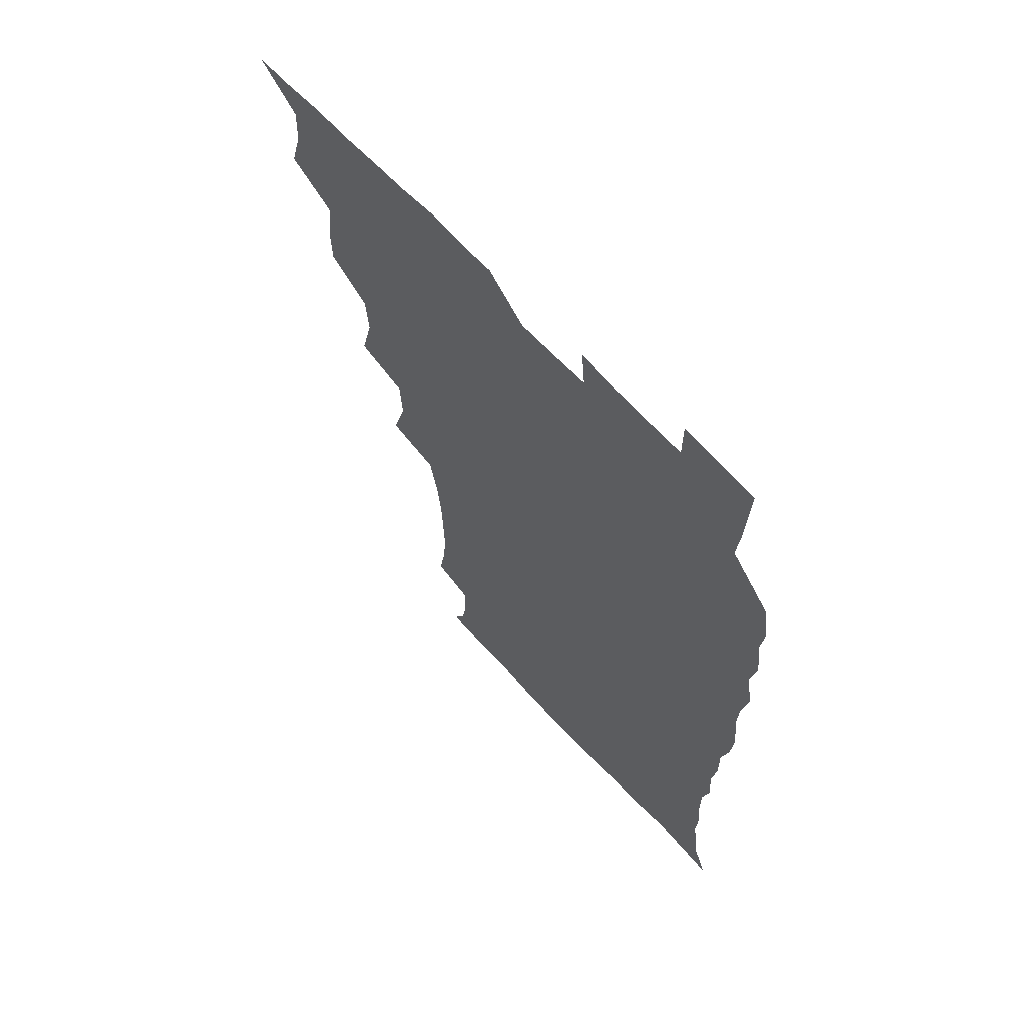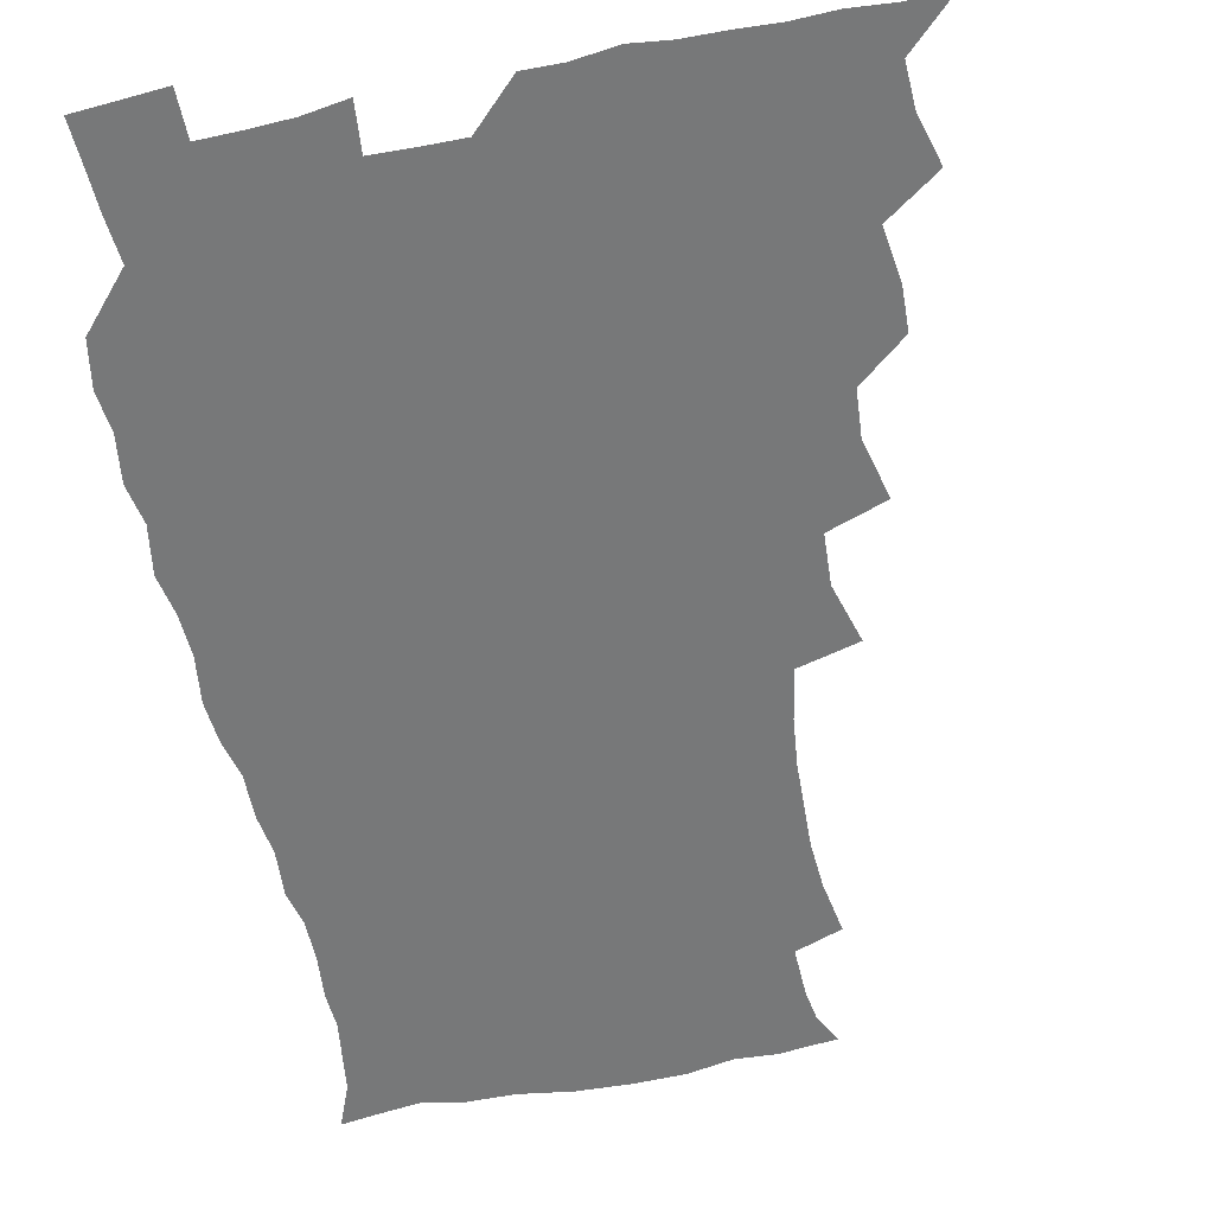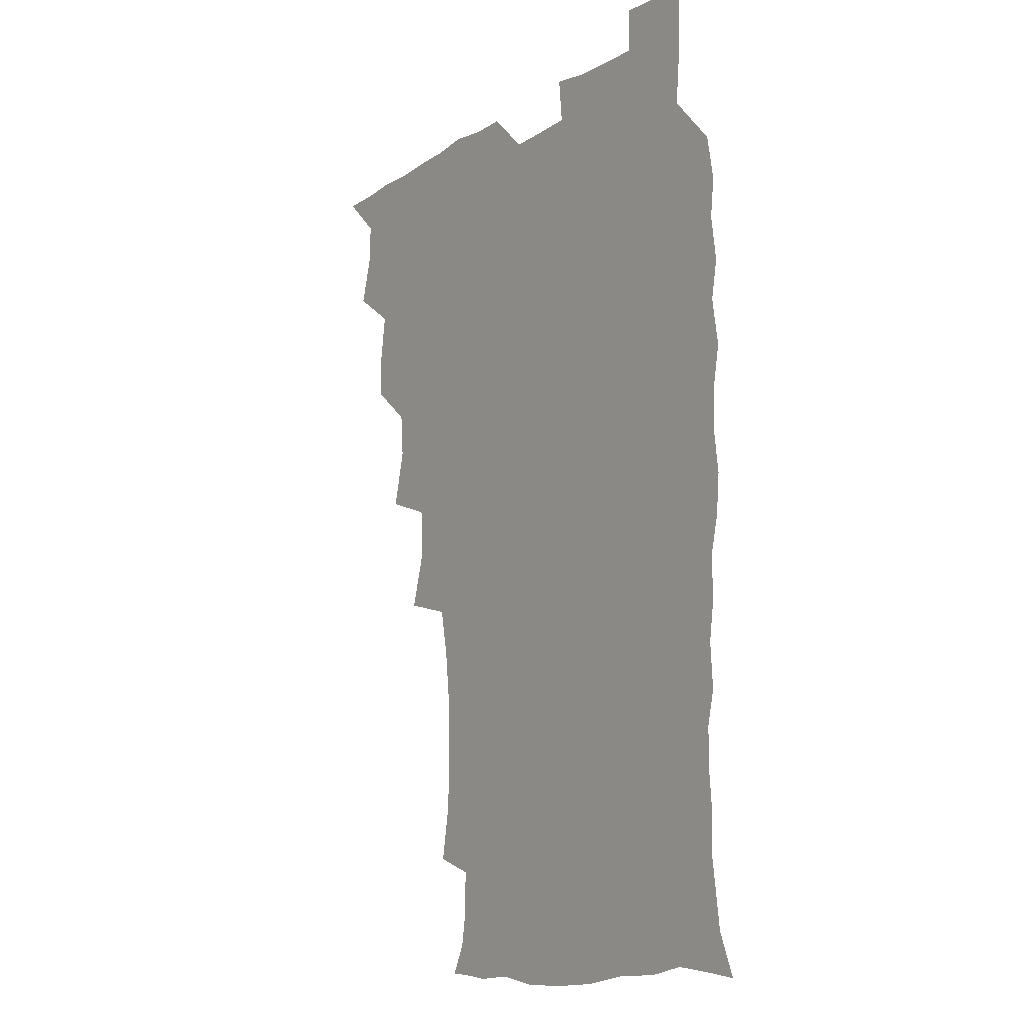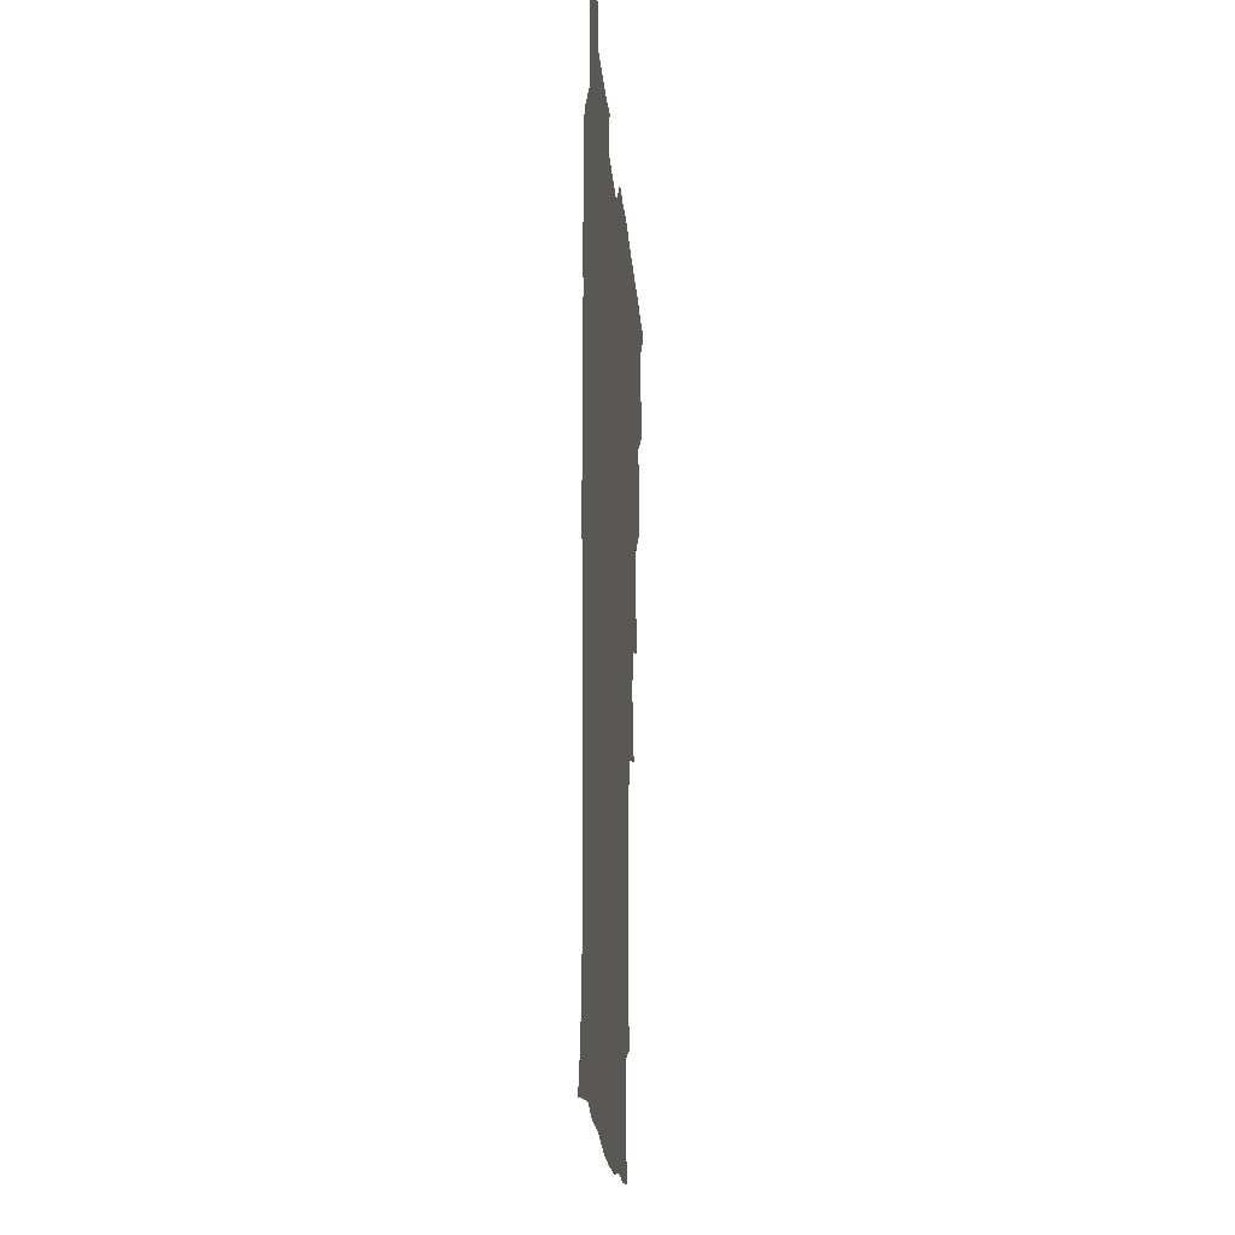
<metadata>
{"format":"obj","ext":"obj","renderer":"f3d","projection":"perspective","resolution":1024,"background":"white","views":[{"elev":64.8,"azim":47.4,"up":"+Y"},{"elev":-57.4,"azim":-168.2,"up":"+Z"},{"elev":-12.5,"azim":55.1,"up":"+Y"},{"elev":-20.9,"azim":94.6,"up":"+Y"}]}
</metadata>
<code>
v 465.8 525.4 0
v 476.8 476.2 0
v 481.7 494 0
v 482.3 509.5 0
v 481.3 525.4 0
v 493.7 428.1 0
v 493.1 443.9 0
v 495.7 462.8 0
v 497.7 479.7 0
v 498.5 494.9 0
v 497.9 509.6 0
v 496.2 526.6 0
v 506.8 375.6 0
v 512 397.1 0
v 510.8 413.9 0
v 513.1 433.6 0
v 511.2 448.3 0
v 510.3 462.9 0
v 514 480.8 0
v 513.8 495.2 0
v 512.8 509.9 0
v 511.6 526.1 0
v 522.7 328.4 0
v 528.8 349.8 0
v 527.8 368.1 0
v 527.8 386.2 0
v 529 404.1 0
v 527.4 418.5 0
v 528.4 435.5 0
v 528.6 450.9 0
v 528.8 466.3 0
v 528.5 480.9 0
v 528.2 495.4 0
v 527.5 510.3 0
v 526.3 526.9 0
v 546.6 220.5 0
v 549.8 239.3 0
v 550.9 256.1 0
v 550.4 270.8 0
v 549.8 287.3 0
v 547.9 304.5 0
v 544.4 322.6 0
v 543.7 340.1 0
v 543.6 356.6 0
v 544.2 374.6 0
v 543 389.4 0
v 543.1 405.5 0
v 543.3 421.2 0
v 544.1 437.2 0
v 544 451.9 0
v 545 467.1 0
v 544 481.2 0
v 542.9 495.7 0
v 542.2 510.3 0
v 540.9 527.2 0
v 555.5 175.1 0
v 560.9 185.8 0
v 562.6 196.7 0
v 563.1 214.5 0
v 565.1 234.9 0
v 564 249.1 0
v 564.6 265.6 0
v 563 279.3 0
v 563.5 298.4 0
v 560.8 312.2 0
v 559.9 329.3 0
v 558.2 344 0
v 559.2 361.4 0
v 558.7 377 0
v 559 393.1 0
v 558.5 407.8 0
v 559.9 424.3 0
v 558.8 438 0
v 560 453.7 0
v 559.2 467.3 0
v 558.5 481.3 0
v 557.9 495.5 0
v 556.5 511.6 0
v 555 528.9 0
v 564.8 174.3 0
v 572.2 189.1 0
v 575.8 206.1 0
v 578.2 225.3 0
v 578.5 241.5 0
v 578.5 257.2 0
v 577.4 270.7 0
v 577.2 287.1 0
v 576.7 303.5 0
v 575.4 317.8 0
v 575.3 334.7 0
v 574.7 349.8 0
v 573.1 362.5 0
v 573.1 378.5 0
v 573.6 394.7 0
v 574.5 411.2 0
v 573.9 424.7 0
v 573.5 438.7 0
v 574 453.6 0
v 573.2 467.4 0
v 573.3 481.3 0
v 572.5 495.5 0
v 570.9 512 0
v 570.4 526.9 0
v 575.7 172.8 0
v 586.9 194.9 0
v 590.9 214.2 0
v 591.3 228.8 0
v 591.4 244.4 0
v 591.1 259.5 0
v 590.8 274.2 0
v 590.3 289.3 0
v 589.6 305 0
v 590.1 322.6 0
v 589 335.9 0
v 588 349.8 0
v 588.2 365.9 0
v 587.6 380.5 0
v 588.1 394.4 0
v 588.3 410.3 0
v 587.7 424.1 0
v 587.8 438.8 0
v 588.3 453.7 0
v 587.9 467.6 0
v 587.5 481.6 0
v 586.8 496.3 0
v 585.5 511.8 0
v 584.4 527.1 0
v 590.6 173.6 0
v 601.5 197.9 0
v 604.1 216.2 0
v 604.9 232.2 0
v 604.7 245.9 0
v 603.9 259.5 0
v 603.9 275.5 0
v 603.7 291.9 0
v 603.4 306.3 0
v 603.4 323.6 0
v 602.7 336.8 0
v 602.7 352.2 0
v 602.2 365.9 0
v 601.1 377 0
v 601.8 394.4 0
v 602.5 411.2 0
v 602.1 424.8 0
v 602.7 440.4 0
v 602.3 453.7 0
v 602.2 467.7 0
v 601.9 481.7 0
v 601.9 495.8 0
v 600.5 511.2 0
v 607.2 170.4 0
v 615.4 197.9 0
v 617.5 217.3 0
v 617.9 232.2 0
v 617.9 247.8 0
v 617.7 261.8 0
v 617.6 278.1 0
v 617.1 291 0
v 616.8 308.3 0
v 617 323.2 0
v 616.5 337.5 0
v 616.5 352.4 0
v 616.6 368 0
v 616.6 381.6 0
v 616.4 396.1 0
v 616.5 411.7 0
v 616.3 424.9 0
v 616.6 440.1 0
v 616.8 454.2 0
v 617.1 468 0
v 616.9 481.7 0
v 616.3 496.3 0
v 615.6 511.3 0
v 626.1 169.9 0
v 630.1 196.6 0
v 630.9 215.3 0
v 631.1 232.9 0
v 631.2 248 0
v 631.2 262.8 0
v 630.9 278.1 0
v 631 292.6 0
v 630.6 305.6 0
v 630.3 323.9 0
v 630.4 335.7 0
v 630.2 352.5 0
v 630.4 366.9 0
v 630.4 382.1 0
v 630.4 396.1 0
v 630.3 411.3 0
v 630.5 425.8 0
v 630.6 440 0
v 630.8 454.1 0
v 630.9 468.1 0
v 631.1 481.8 0
v 631.2 495.9 0
v 630.6 511.7 0
v 629 528.9 0
v 645.2 170.6 0
v 645.1 198.4 0
v 644.8 217.1 0
v 644.9 231.6 0
v 644.6 246.8 0
v 644.6 262.7 0
v 644.1 278 0
v 644.2 295.1 0
v 644.3 307.1 0
v 643.7 323.9 0
v 644.1 337.7 0
v 644.1 351.8 0
v 644.2 366.8 0
v 644.2 381.6 0
v 644.3 396 0
v 644.3 410.7 0
v 644.5 425.6 0
v 644.6 439.8 0
v 644.9 453.7 0
v 645.2 467.7 0
v 645.4 481.9 0
v 645.6 496.1 0
v 645.6 510.7 0
v 644.9 526.4 0
v 664.4 173.3 0
v 660.2 197.9 0
v 658.8 215.3 0
v 658 231.9 0
v 658.9 244.3 0
v 657.6 262.7 0
v 658.6 275 0
v 657.4 292.9 0
v 657.4 308.1 0
v 657.4 322.7 0
v 657.3 338.1 0
v 657.5 352.1 0
v 658.6 365.3 0
v 658.5 380 0
v 658.5 394.9 0
v 658.7 408.9 0
v 658.1 425.8 0
v 658.2 440.2 0
v 658.8 454.1 0
v 659.2 468.2 0
v 659.7 481.9 0
v 660.1 496 0
v 660.2 510.5 0
v 660 525.7 0
v 681.9 173.4 0
v 675 197 0
v 673.3 213 0
v 672.7 228 0
v 672 244.3 0
v 671.5 260 0
v 671.6 274.8 0
v 670.4 292.2 0
v 670.9 306.3 0
v 672.5 319.1 0
v 671.6 335.3 0
v 672.8 348.6 0
v 672 365 0
v 672 380.2 0
v 672.3 394.6 0
v 671.8 410.2 0
v 673.2 423.6 0
v 673.9 437.7 0
v 673.2 453.2 0
v 673.3 467.6 0
v 674.1 481.5 0
v 674.4 495.9 0
v 674.9 510.6 0
v 675.3 525.4 0
v 675.3 542 0
v 696.8 176.1 0
v 689.2 196 0
v 687.4 210.8 0
v 685.9 226.9 0
v 686 241 0
v 684.7 258.1 0
v 684.4 273.9 0
v 684.5 288.7 0
v 685.8 302 0
v 685 319.1 0
v 685.9 332.9 0
v 685.6 348.6 0
v 686.1 362.9 0
v 686.2 378 0
v 687.2 392 0
v 687.2 407.1 0
v 688.5 421 0
v 687.4 437.5 0
v 688.5 451.2 0
v 688.1 466.5 0
v 687.8 481.7 0
v 688.5 495.5 0
v 689.7 509.9 0
v 690.3 525 0
v 690.5 540.9 0
v 711.8 174.2 0
v 704 192.8 0
v 701.1 208.1 0
v 700.6 221.8 0
v 699.2 237.9 0
v 698.9 252.7 0
v 698.8 268.2 0
v 699.3 283.2 0
v 699.1 298.8 0
v 698.9 314.8 0
v 700.8 328.2 0
v 701.8 343 0
v 700.1 359.8 0
v 703.1 372.4 0
v 702.6 388.3 0
v 701.4 404.8 0
v 703.1 418.6 0
v 702.5 434.6 0
v 703.1 449.1 0
v 703 464.4 0
v 702.1 479.7 0
v 703.6 493.5 0
v 705 509 0
v 705.6 524.6 0
v 706.4 539.7 0
v 725.1 172.2 0
v 718.8 187.9 0
v 717.2 200.6 0
v 715.3 214.7 0
v 716.1 227.4 0
v 714.8 242.9 0
v 714.8 257.9 0
v 717.8 270.7 0
v 716.7 287.5 0
v 718.8 302 0
v 718.5 318.3 0
v 721.8 332 0
v 723.1 347.1 0
v 720.9 364.3 0
v 721.7 379.6 0
v 724.4 394.1 0
v 721.6 411.6 0
v 724.2 426 0
v 722 442.9 0
v 723.6 457.4 0
v 720.7 474.2 0
f 4 5 1
f 8 9 2
f 2 9 3
f 9 10 3
f 3 10 4
f 10 11 4
f 4 11 5
f 11 12 5
f 15 16 6
f 6 16 7
f 16 17 7
f 7 17 8
f 17 18 8
f 8 18 9
f 18 19 9
f 9 19 10
f 19 20 10
f 10 20 11
f 20 21 11
f 11 21 12
f 21 22 12
f 25 26 13
f 13 26 14
f 26 27 14
f 14 27 15
f 27 28 15
f 15 28 16
f 28 29 16
f 16 29 17
f 29 30 17
f 17 30 18
f 30 31 18
f 18 31 19
f 31 32 19
f 19 32 20
f 32 33 20
f 20 33 21
f 33 34 21
f 21 34 22
f 34 35 22
f 42 43 23
f 23 43 24
f 43 44 24
f 24 44 25
f 44 45 25
f 25 45 26
f 45 46 26
f 26 46 27
f 46 47 27
f 27 47 28
f 47 48 28
f 28 48 29
f 48 49 29
f 29 49 30
f 49 50 30
f 30 50 31
f 50 51 31
f 31 51 32
f 51 52 32
f 32 52 33
f 52 53 33
f 33 53 34
f 53 54 34
f 34 54 35
f 54 55 35
f 59 60 36
f 36 60 37
f 60 61 37
f 37 61 38
f 61 62 38
f 38 62 39
f 62 63 39
f 39 63 40
f 63 64 40
f 40 64 41
f 64 65 41
f 41 65 42
f 65 66 42
f 42 66 43
f 66 67 43
f 43 67 44
f 67 68 44
f 44 68 45
f 68 69 45
f 45 69 46
f 69 70 46
f 46 70 47
f 70 71 47
f 47 71 48
f 71 72 48
f 48 72 49
f 72 73 49
f 49 73 50
f 73 74 50
f 50 74 51
f 74 75 51
f 51 75 52
f 75 76 52
f 52 76 53
f 76 77 53
f 53 77 54
f 77 78 54
f 54 78 55
f 78 79 55
f 56 80 57
f 80 81 57
f 57 81 58
f 81 82 58
f 58 82 59
f 82 83 59
f 59 83 60
f 83 84 60
f 60 84 61
f 84 85 61
f 61 85 62
f 85 86 62
f 62 86 63
f 86 87 63
f 63 87 64
f 87 88 64
f 64 88 65
f 88 89 65
f 65 89 66
f 89 90 66
f 66 90 67
f 90 91 67
f 67 91 68
f 91 92 68
f 68 92 69
f 92 93 69
f 69 93 70
f 93 94 70
f 70 94 71
f 94 95 71
f 71 95 72
f 95 96 72
f 72 96 73
f 96 97 73
f 73 97 74
f 97 98 74
f 74 98 75
f 98 99 75
f 75 99 76
f 99 100 76
f 76 100 77
f 100 101 77
f 77 101 78
f 101 102 78
f 78 102 79
f 102 103 79
f 80 104 81
f 104 105 81
f 81 105 82
f 105 106 82
f 82 106 83
f 106 107 83
f 83 107 84
f 107 108 84
f 84 108 85
f 108 109 85
f 85 109 86
f 109 110 86
f 86 110 87
f 110 111 87
f 87 111 88
f 111 112 88
f 88 112 89
f 112 113 89
f 89 113 90
f 113 114 90
f 90 114 91
f 114 115 91
f 91 115 92
f 115 116 92
f 92 116 93
f 116 117 93
f 93 117 94
f 117 118 94
f 94 118 95
f 118 119 95
f 95 119 96
f 119 120 96
f 96 120 97
f 120 121 97
f 97 121 98
f 121 122 98
f 98 122 99
f 122 123 99
f 99 123 100
f 123 124 100
f 100 124 101
f 124 125 101
f 101 125 102
f 125 126 102
f 102 126 103
f 126 127 103
f 104 128 105
f 128 129 105
f 105 129 106
f 129 130 106
f 106 130 107
f 130 131 107
f 107 131 108
f 131 132 108
f 108 132 109
f 132 133 109
f 109 133 110
f 133 134 110
f 110 134 111
f 134 135 111
f 111 135 112
f 135 136 112
f 112 136 113
f 136 137 113
f 113 137 114
f 137 138 114
f 114 138 115
f 138 139 115
f 115 139 116
f 139 140 116
f 116 140 117
f 140 141 117
f 117 141 118
f 141 142 118
f 118 142 119
f 142 143 119
f 119 143 120
f 143 144 120
f 120 144 121
f 144 145 121
f 121 145 122
f 145 146 122
f 122 146 123
f 146 147 123
f 123 147 124
f 147 148 124
f 124 148 125
f 148 149 125
f 125 149 126
f 149 150 126
f 126 150 127
f 128 151 129
f 151 152 129
f 129 152 130
f 152 153 130
f 130 153 131
f 153 154 131
f 131 154 132
f 154 155 132
f 132 155 133
f 155 156 133
f 133 156 134
f 156 157 134
f 134 157 135
f 157 158 135
f 135 158 136
f 158 159 136
f 136 159 137
f 159 160 137
f 137 160 138
f 160 161 138
f 138 161 139
f 161 162 139
f 139 162 140
f 162 163 140
f 140 163 141
f 163 164 141
f 141 164 142
f 164 165 142
f 142 165 143
f 165 166 143
f 143 166 144
f 166 167 144
f 144 167 145
f 167 168 145
f 145 168 146
f 168 169 146
f 146 169 147
f 169 170 147
f 147 170 148
f 170 171 148
f 148 171 149
f 171 172 149
f 149 172 150
f 172 173 150
f 151 174 152
f 174 175 152
f 152 175 153
f 175 176 153
f 153 176 154
f 176 177 154
f 154 177 155
f 177 178 155
f 155 178 156
f 178 179 156
f 156 179 157
f 179 180 157
f 157 180 158
f 180 181 158
f 158 181 159
f 181 182 159
f 159 182 160
f 182 183 160
f 160 183 161
f 183 184 161
f 161 184 162
f 184 185 162
f 162 185 163
f 185 186 163
f 163 186 164
f 186 187 164
f 164 187 165
f 187 188 165
f 165 188 166
f 188 189 166
f 166 189 167
f 189 190 167
f 167 190 168
f 190 191 168
f 168 191 169
f 191 192 169
f 169 192 170
f 192 193 170
f 170 193 171
f 193 194 171
f 171 194 172
f 194 195 172
f 172 195 173
f 195 196 173
f 174 198 175
f 198 199 175
f 175 199 176
f 199 200 176
f 176 200 177
f 200 201 177
f 177 201 178
f 201 202 178
f 178 202 179
f 202 203 179
f 179 203 180
f 203 204 180
f 180 204 181
f 204 205 181
f 181 205 182
f 205 206 182
f 182 206 183
f 206 207 183
f 183 207 184
f 207 208 184
f 184 208 185
f 208 209 185
f 185 209 186
f 209 210 186
f 186 210 187
f 210 211 187
f 187 211 188
f 211 212 188
f 188 212 189
f 212 213 189
f 189 213 190
f 213 214 190
f 190 214 191
f 214 215 191
f 191 215 192
f 215 216 192
f 192 216 193
f 216 217 193
f 193 217 194
f 217 218 194
f 194 218 195
f 218 219 195
f 195 219 196
f 219 220 196
f 196 220 197
f 220 221 197
f 198 222 199
f 222 223 199
f 199 223 200
f 223 224 200
f 200 224 201
f 224 225 201
f 201 225 202
f 225 226 202
f 202 226 203
f 226 227 203
f 203 227 204
f 227 228 204
f 204 228 205
f 228 229 205
f 205 229 206
f 229 230 206
f 206 230 207
f 230 231 207
f 207 231 208
f 231 232 208
f 208 232 209
f 232 233 209
f 209 233 210
f 233 234 210
f 210 234 211
f 234 235 211
f 211 235 212
f 235 236 212
f 212 236 213
f 236 237 213
f 213 237 214
f 237 238 214
f 214 238 215
f 238 239 215
f 215 239 216
f 239 240 216
f 216 240 217
f 240 241 217
f 217 241 218
f 241 242 218
f 218 242 219
f 242 243 219
f 219 243 220
f 243 244 220
f 220 244 221
f 244 245 221
f 222 246 223
f 246 247 223
f 223 247 224
f 247 248 224
f 224 248 225
f 248 249 225
f 225 249 226
f 249 250 226
f 226 250 227
f 250 251 227
f 227 251 228
f 251 252 228
f 228 252 229
f 252 253 229
f 229 253 230
f 253 254 230
f 230 254 231
f 254 255 231
f 231 255 232
f 255 256 232
f 232 256 233
f 256 257 233
f 233 257 234
f 257 258 234
f 234 258 235
f 258 259 235
f 235 259 236
f 259 260 236
f 236 260 237
f 260 261 237
f 237 261 238
f 261 262 238
f 238 262 239
f 262 263 239
f 239 263 240
f 263 264 240
f 240 264 241
f 264 265 241
f 241 265 242
f 265 266 242
f 242 266 243
f 266 267 243
f 243 267 244
f 267 268 244
f 244 268 245
f 268 269 245
f 246 271 247
f 271 272 247
f 247 272 248
f 272 273 248
f 248 273 249
f 273 274 249
f 249 274 250
f 274 275 250
f 250 275 251
f 275 276 251
f 251 276 252
f 276 277 252
f 252 277 253
f 277 278 253
f 253 278 254
f 278 279 254
f 254 279 255
f 279 280 255
f 255 280 256
f 280 281 256
f 256 281 257
f 281 282 257
f 257 282 258
f 282 283 258
f 258 283 259
f 283 284 259
f 259 284 260
f 284 285 260
f 260 285 261
f 285 286 261
f 261 286 262
f 286 287 262
f 262 287 263
f 287 288 263
f 263 288 264
f 288 289 264
f 264 289 265
f 289 290 265
f 265 290 266
f 290 291 266
f 266 291 267
f 291 292 267
f 267 292 268
f 292 293 268
f 268 293 269
f 293 294 269
f 269 294 270
f 294 295 270
f 271 296 272
f 296 297 272
f 272 297 273
f 297 298 273
f 273 298 274
f 298 299 274
f 274 299 275
f 299 300 275
f 275 300 276
f 300 301 276
f 276 301 277
f 301 302 277
f 277 302 278
f 302 303 278
f 278 303 279
f 303 304 279
f 279 304 280
f 304 305 280
f 280 305 281
f 305 306 281
f 281 306 282
f 306 307 282
f 282 307 283
f 307 308 283
f 283 308 284
f 308 309 284
f 284 309 285
f 309 310 285
f 285 310 286
f 310 311 286
f 286 311 287
f 311 312 287
f 287 312 288
f 312 313 288
f 288 313 289
f 313 314 289
f 289 314 290
f 314 315 290
f 290 315 291
f 315 316 291
f 291 316 292
f 316 317 292
f 292 317 293
f 317 318 293
f 293 318 294
f 318 319 294
f 294 319 295
f 319 320 295
f 296 321 297
f 321 322 297
f 297 322 298
f 322 323 298
f 298 323 299
f 323 324 299
f 299 324 300
f 324 325 300
f 300 325 301
f 325 326 301
f 301 326 302
f 326 327 302
f 302 327 303
f 327 328 303
f 303 328 304
f 328 329 304
f 304 329 305
f 329 330 305
f 305 330 306
f 330 331 306
f 306 331 307
f 331 332 307
f 307 332 308
f 332 333 308
f 308 333 309
f 333 334 309
f 309 334 310
f 334 335 310
f 310 335 311
f 335 336 311
f 311 336 312
f 336 337 312
f 312 337 313
f 337 338 313
f 313 338 314
f 338 339 314
f 314 339 315
f 339 340 315
f 315 340 316
f 340 341 316
f 316 341 317

</code>
